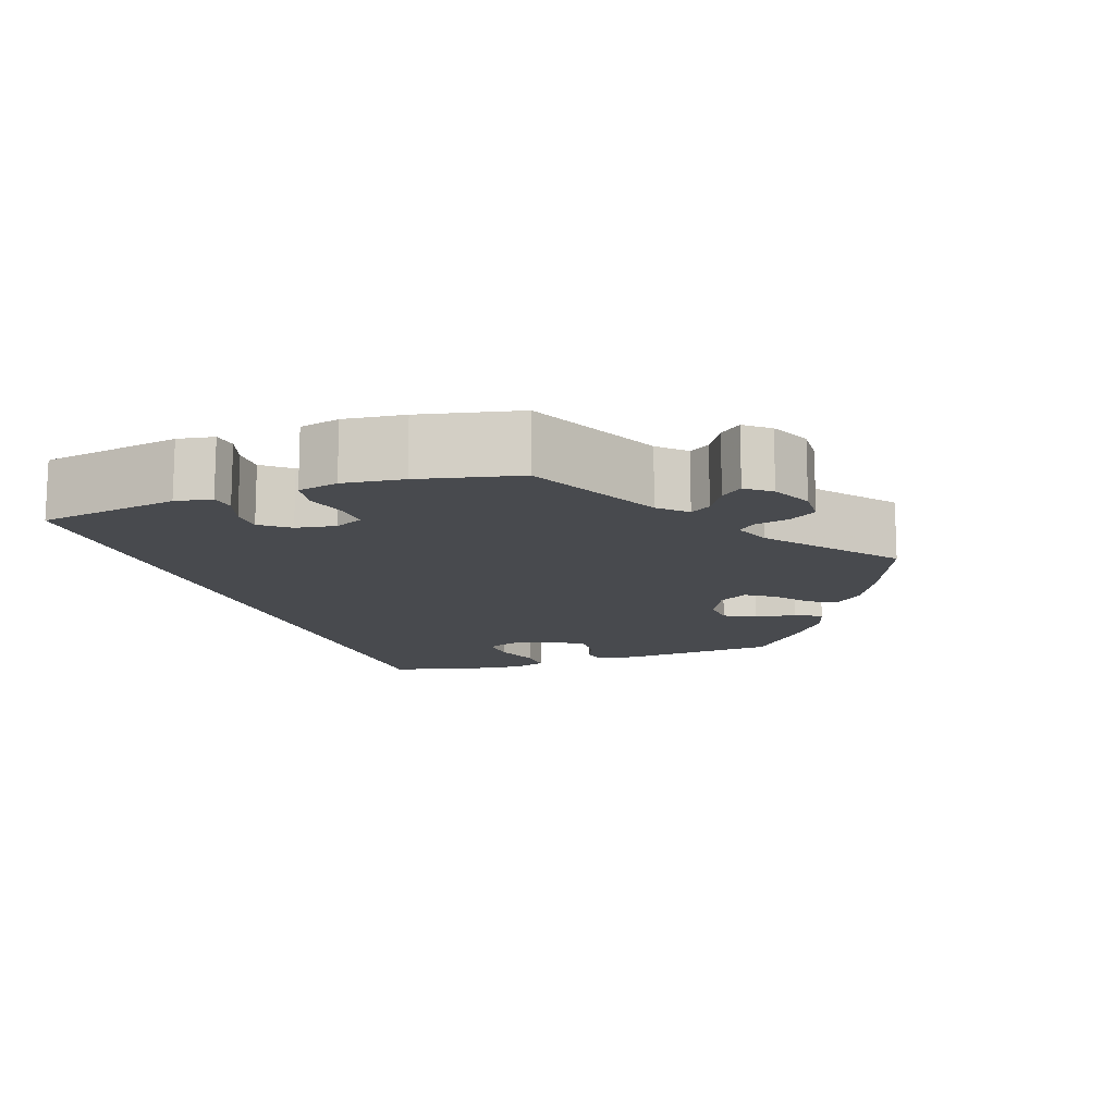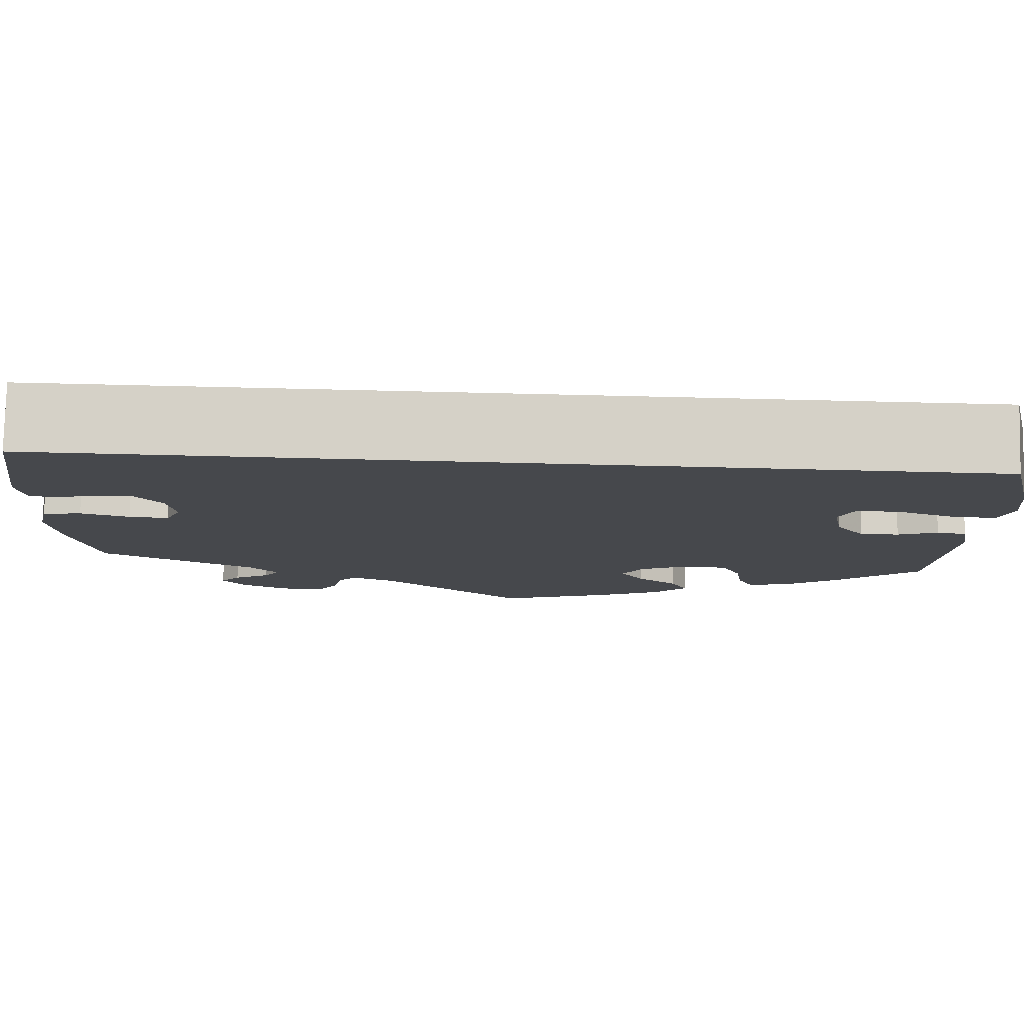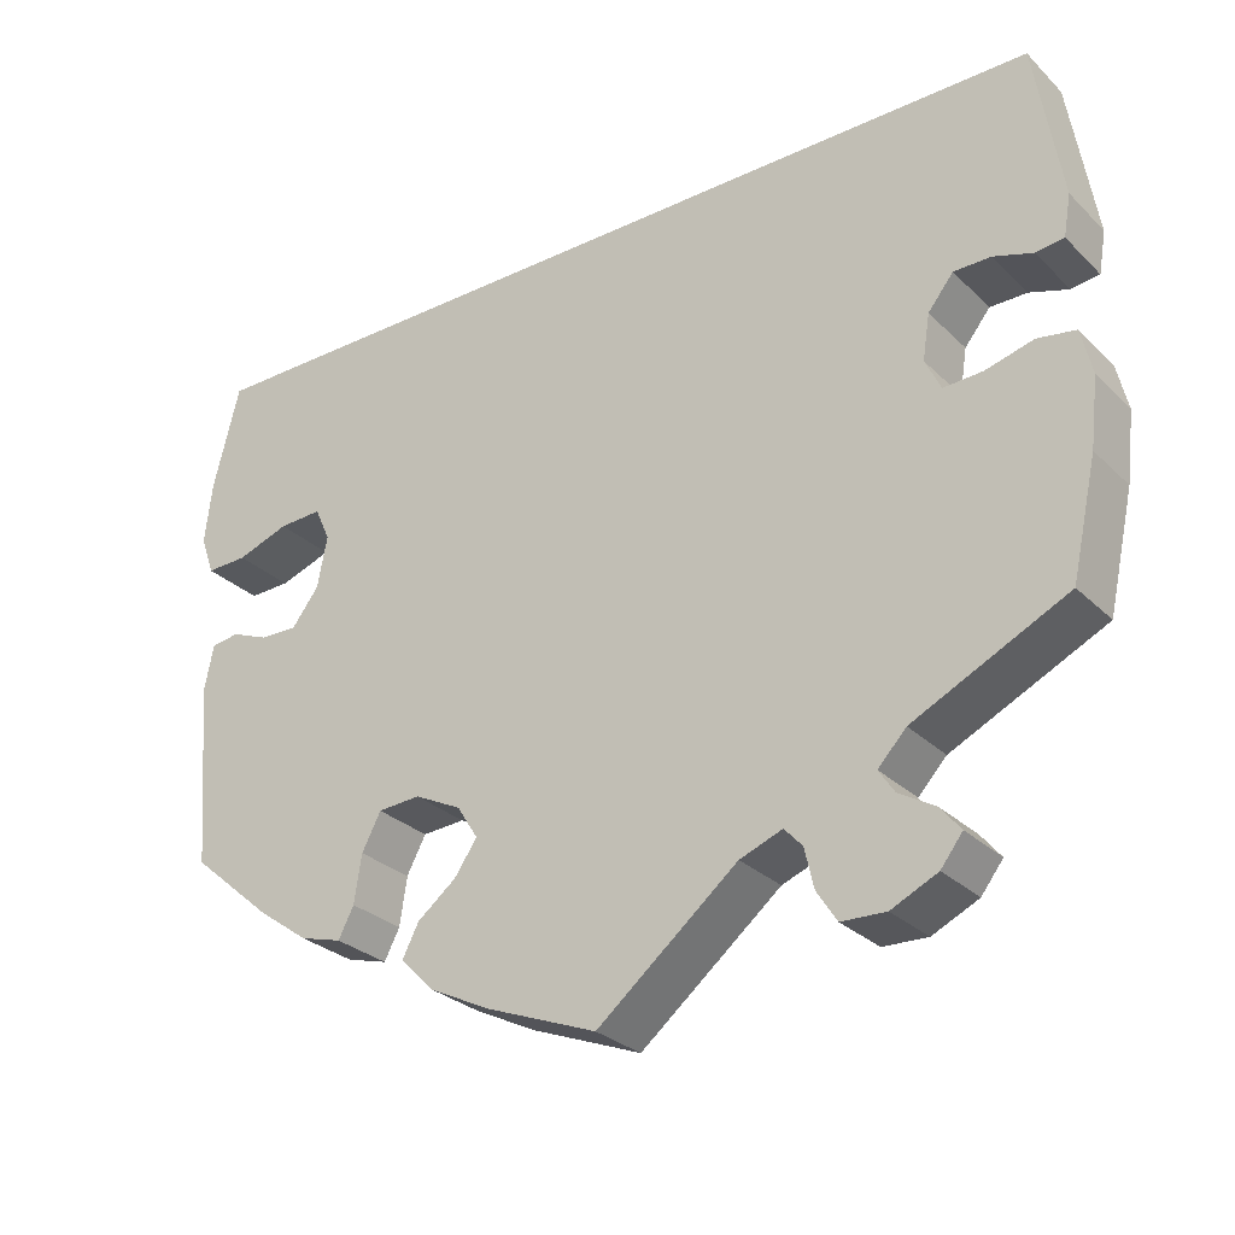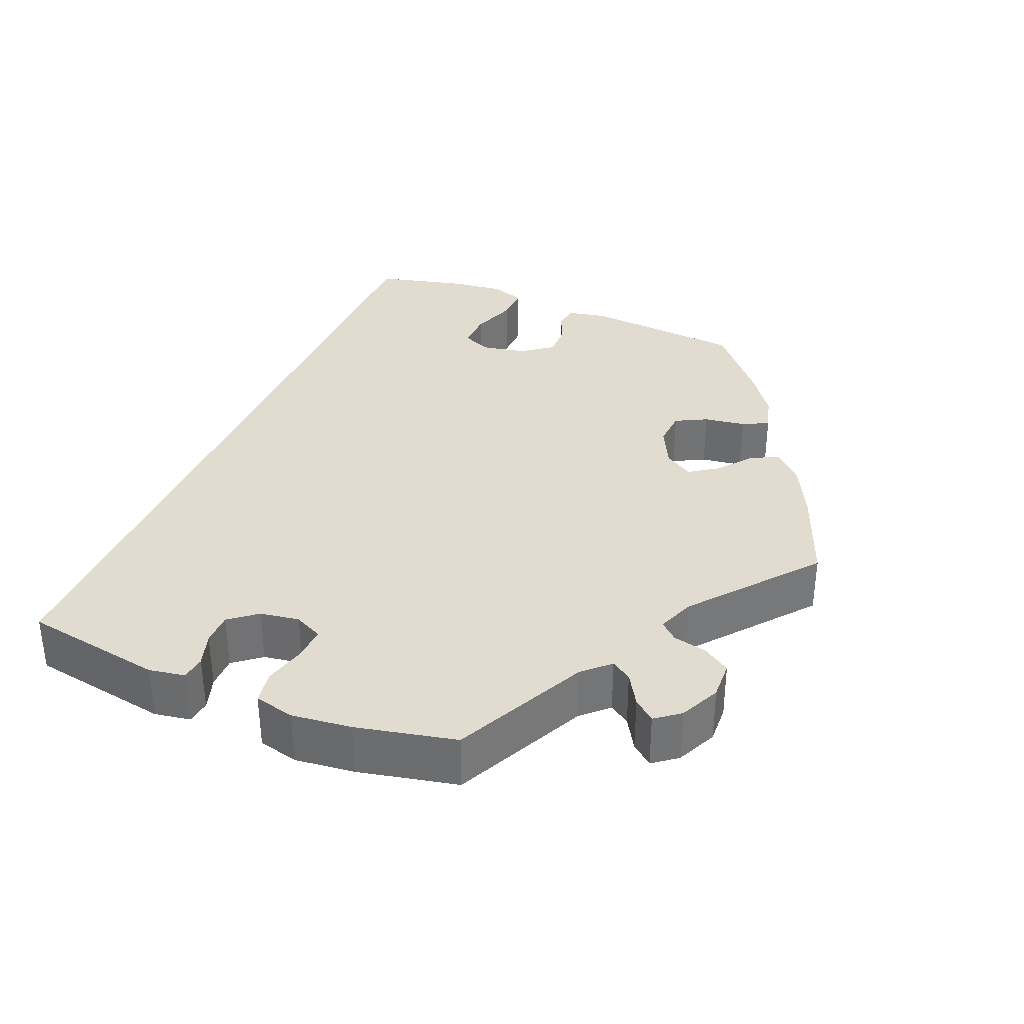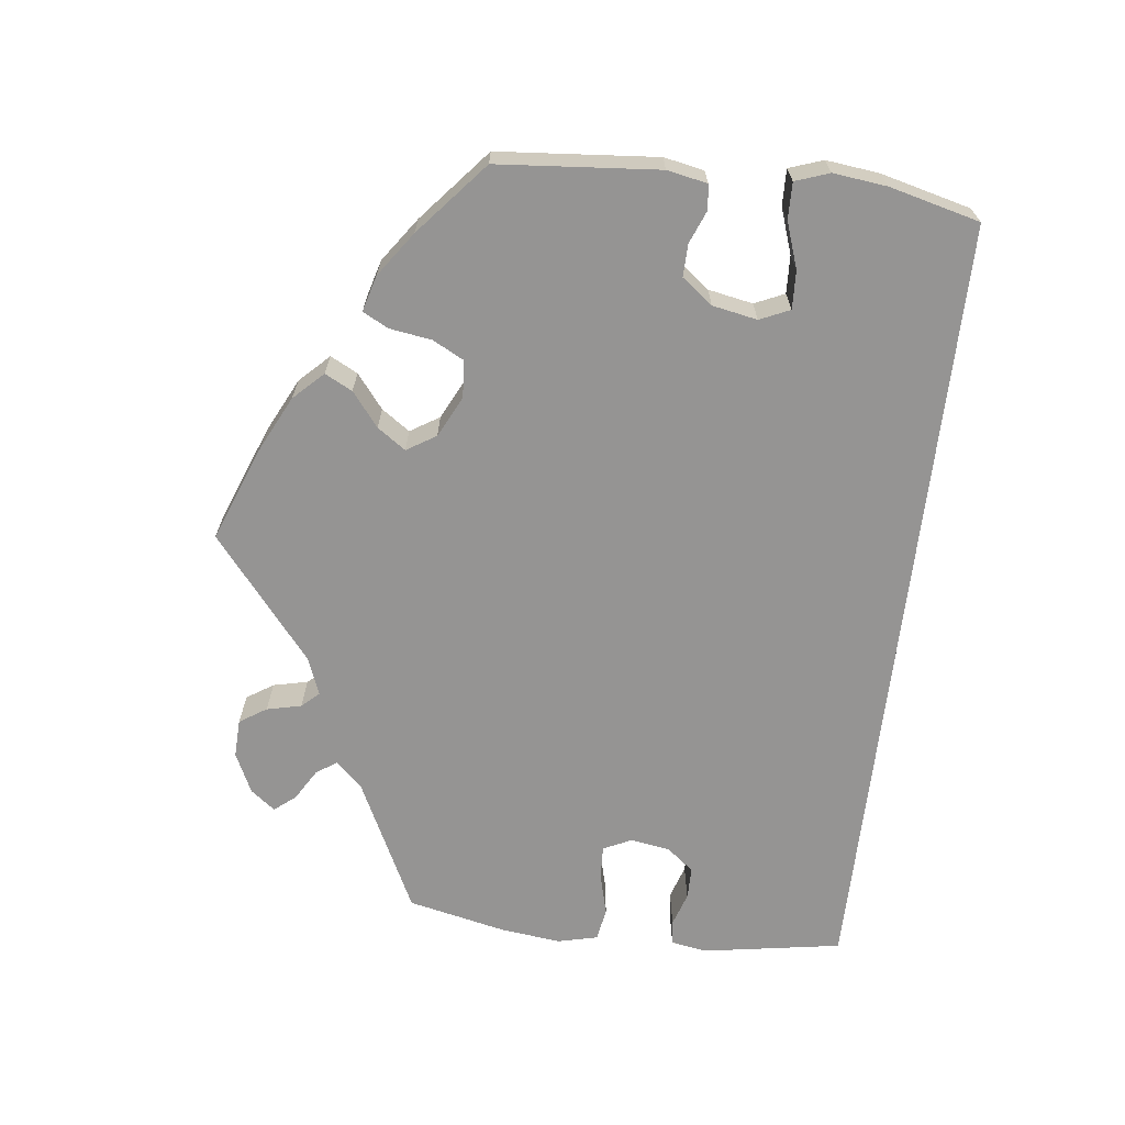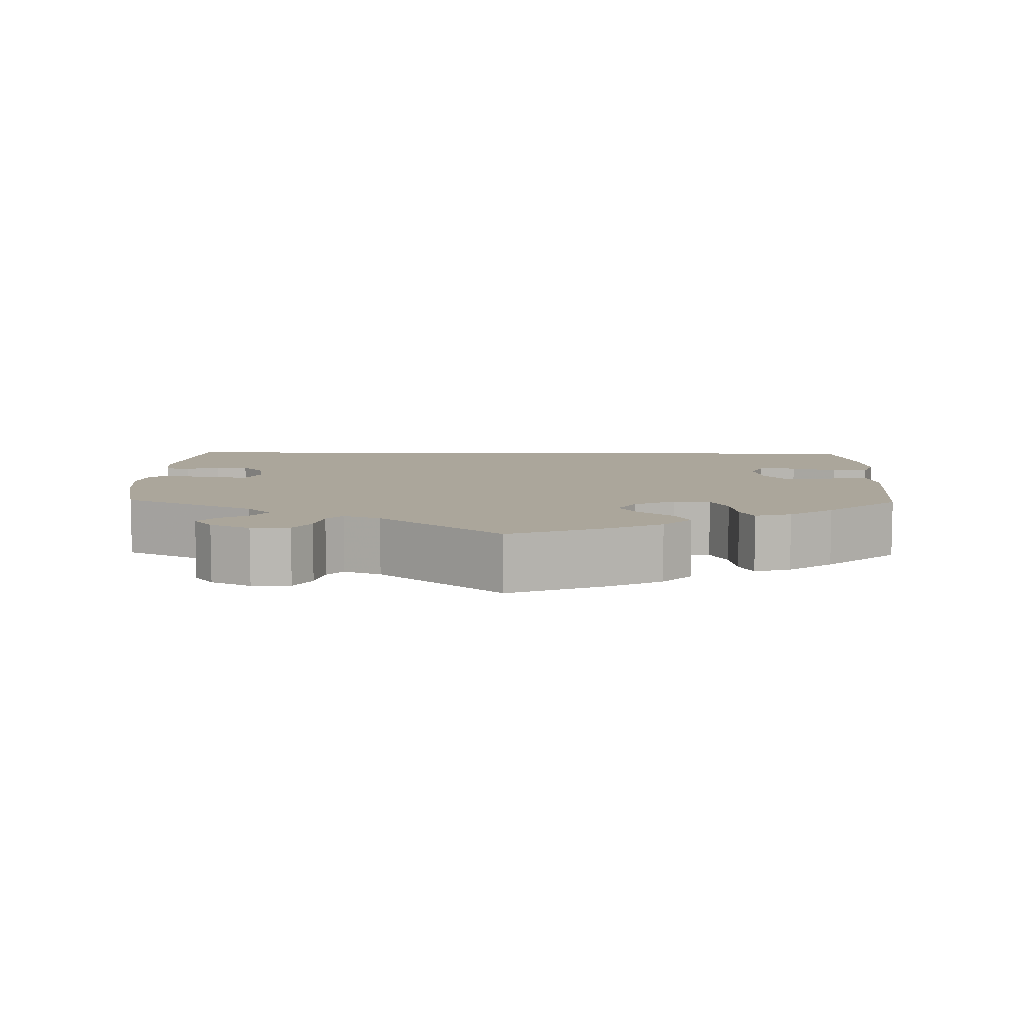
<metadata>
{"format":"obj","ext":"obj","renderer":"f3d","projection":"perspective","resolution":1024,"background":"white","views":[{"elev":-13.2,"azim":109.1,"up":"+Y"},{"elev":79.0,"azim":-178.7,"up":"+Z"},{"elev":-28.5,"azim":35.5,"up":"+Z"},{"elev":34.5,"azim":112.7,"up":"+Y"},{"elev":-67.1,"azim":-96.7,"up":"+Y"},{"elev":8.0,"azim":-178.8,"up":"+Y"}]}
</metadata>
<code>
v 0.331 0.07 -0.371
v 0.3 0.07 -0.404
v 0.317 0.07 -0.43
v 0.357 0.07 -0.454
v 0.379 0.07 -0.481
v 0.355 0.07 -0.512
v 0.304 0.07 -0.536
v 0.255 0.07 -0.534
v 0.233 0.07 -0.5
v 0.223 0.07 -0.456
v 0.203 0.07 -0.434
v 0.156 0.07 -0.452
v 0.001 0.07 -0.578
v -0.122 0.07 -0.53
v -0.19 0.07 -0.496
v -0.226 0.07 -0.459
v -0.208 0.07 -0.424
v -0.165 0.07 -0.39
v -0.14 0.07 -0.354
v -0.163 0.07 -0.317
v -0.215 0.07 -0.291
v -0.262 0.07 -0.294
v -0.283 0.07 -0.334
v -0.291 0.07 -0.387
v -0.308 0.07 -0.42
v -0.354 0.07 -0.407
v -0.41 0.07 -0.367
v -0.501 0.07 -0.289
v -0.518 0.07 -0.085
v -0.508 0.07 -0.034
v -0.477 0.07 -0.03
v -0.435 0.07 -0.047
v -0.394 0.07 -0.048
v -0.364 0.07 -0.009
v -0.353 0.07 0.048
v -0.37 0.07 0.086
v -0.418 0.07 0.084
v -0.476 0.07 0.064
v -0.522 0.07 0.063
v -0.537 0.07 0.106
v -0.529 0.07 0.174
v -0.5 0.07 0.289
v 0.5 0.07 0.289
v 0.529 0.07 0.112
v 0.521 0.07 0.066
v 0.49 0.07 0.062
v 0.447 0.07 0.076
v 0.406 0.07 0.076
v 0.378 0.07 0.041
v 0.37 0.07 -0.009
v 0.387 0.07 -0.045
v 0.43 0.07 -0.043
v 0.483 0.07 -0.029
v 0.525 0.07 -0.036
v 0.537 0.07 -0.087
v 0.528 0.07 -0.163
v 0.5 0.07 -0.289
v 0.331 0 -0.371
v 0.3 0 -0.404
v 0.317 0 -0.43
v 0.357 0 -0.454
v 0.379 0 -0.481
v 0.355 0 -0.512
v 0.304 0 -0.536
v 0.255 0 -0.534
v 0.233 0 -0.5
v 0.223 0 -0.456
v 0.203 0 -0.434
v 0.156 0 -0.452
v 0.001 0 -0.578
v -0.122 0 -0.53
v -0.19 0 -0.496
v -0.226 0 -0.459
v -0.208 0 -0.424
v -0.165 0 -0.39
v -0.14 0 -0.354
v -0.163 0 -0.317
v -0.215 0 -0.291
v -0.262 0 -0.294
v -0.283 0 -0.334
v -0.291 0 -0.387
v -0.308 0 -0.42
v -0.354 0 -0.407
v -0.41 0 -0.367
v -0.501 0 -0.289
v -0.518 0 -0.085
v -0.508 0 -0.034
v -0.477 0 -0.03
v -0.435 0 -0.047
v -0.394 0 -0.048
v -0.364 0 -0.009
v -0.353 0 0.048
v -0.37 0 0.086
v -0.418 0 0.084
v -0.476 0 0.064
v -0.522 0 0.063
v -0.537 0 0.106
v -0.529 0 0.174
v -0.5 0 0.289
v 0.5 0 0.289
v 0.529 0 0.112
v 0.521 0 0.066
v 0.49 0 0.062
v 0.447 0 0.076
v 0.406 0 0.076
v 0.378 0 0.041
v 0.37 0 -0.009
v 0.387 0 -0.045
v 0.43 0 -0.043
v 0.483 0 -0.029
v 0.525 0 -0.036
v 0.537 0 -0.087
v 0.528 0 -0.163
v 0.5 0 -0.289
f 56 57 1
f 55 56 1
f 52 53 54 55
f 51 52 55 1
f 50 51 1 2
f 49 50 2
f 44 45 46 47
f 44 47 48
f 43 44 48
f 42 43 48 49
f 37 38 39 40
f 36 37 40 41
f 29 30 31 32
f 29 32 33
f 28 29 33
f 27 28 33 34
f 23 24 25 26
f 22 23 26 27
f 15 16 17 18
f 15 18 19
f 12 13 14 15
f 11 12 15 19
f 7 8 9 10
f 7 10 11
f 6 7 11
f 3 4 5 6
f 2 3 6 11
f 36 41 42 49
f 35 36 49 2
f 22 27 34 35
f 21 22 35
f 20 21 35 2
f 2 11 19 20
f 58 114 113
f 58 113 112
f 112 111 110 109
f 58 112 109 108
f 59 58 108 107
f 59 107 106
f 104 103 102 101
f 105 104 101
f 105 101 100
f 106 105 100 99
f 97 96 95 94
f 98 97 94 93
f 89 88 87 86
f 90 89 86
f 90 86 85
f 91 90 85 84
f 83 82 81 80
f 84 83 80 79
f 75 74 73 72
f 76 75 72
f 72 71 70 69
f 76 72 69 68
f 67 66 65 64
f 68 67 64
f 68 64 63
f 63 62 61 60
f 68 63 60 59
f 106 99 98 93
f 59 106 93 92
f 92 91 84 79
f 92 79 78
f 59 92 78 77
f 77 76 68 59
f 1 58 59 2
f 2 59 60 3
f 3 60 61 4
f 4 61 62 5
f 5 62 63 6
f 6 63 64 7
f 7 64 65 8
f 8 65 66 9
f 9 66 67 10
f 10 67 68 11
f 11 68 69 12
f 12 69 70 13
f 13 70 71 14
f 14 71 72 15
f 15 72 73 16
f 16 73 74 17
f 17 74 75 18
f 18 75 76 19
f 19 76 77 20
f 20 77 78 21
f 21 78 79 22
f 22 79 80 23
f 23 80 81 24
f 24 81 82 25
f 25 82 83 26
f 26 83 84 27
f 27 84 85 28
f 28 85 86 29
f 29 86 87 30
f 30 87 88 31
f 31 88 89 32
f 32 89 90 33
f 33 90 91 34
f 34 91 92 35
f 35 92 93 36
f 36 93 94 37
f 37 94 95 38
f 38 95 96 39
f 39 96 97 40
f 40 97 98 41
f 41 98 99 42
f 42 99 100 43
f 43 100 101 44
f 44 101 102 45
f 45 102 103 46
f 46 103 104 47
f 47 104 105 48
f 48 105 106 49
f 49 106 107 50
f 50 107 108 51
f 51 108 109 52
f 52 109 110 53
f 53 110 111 54
f 54 111 112 55
f 55 112 113 56
f 56 113 114 57
f 57 114 58 1

</code>
